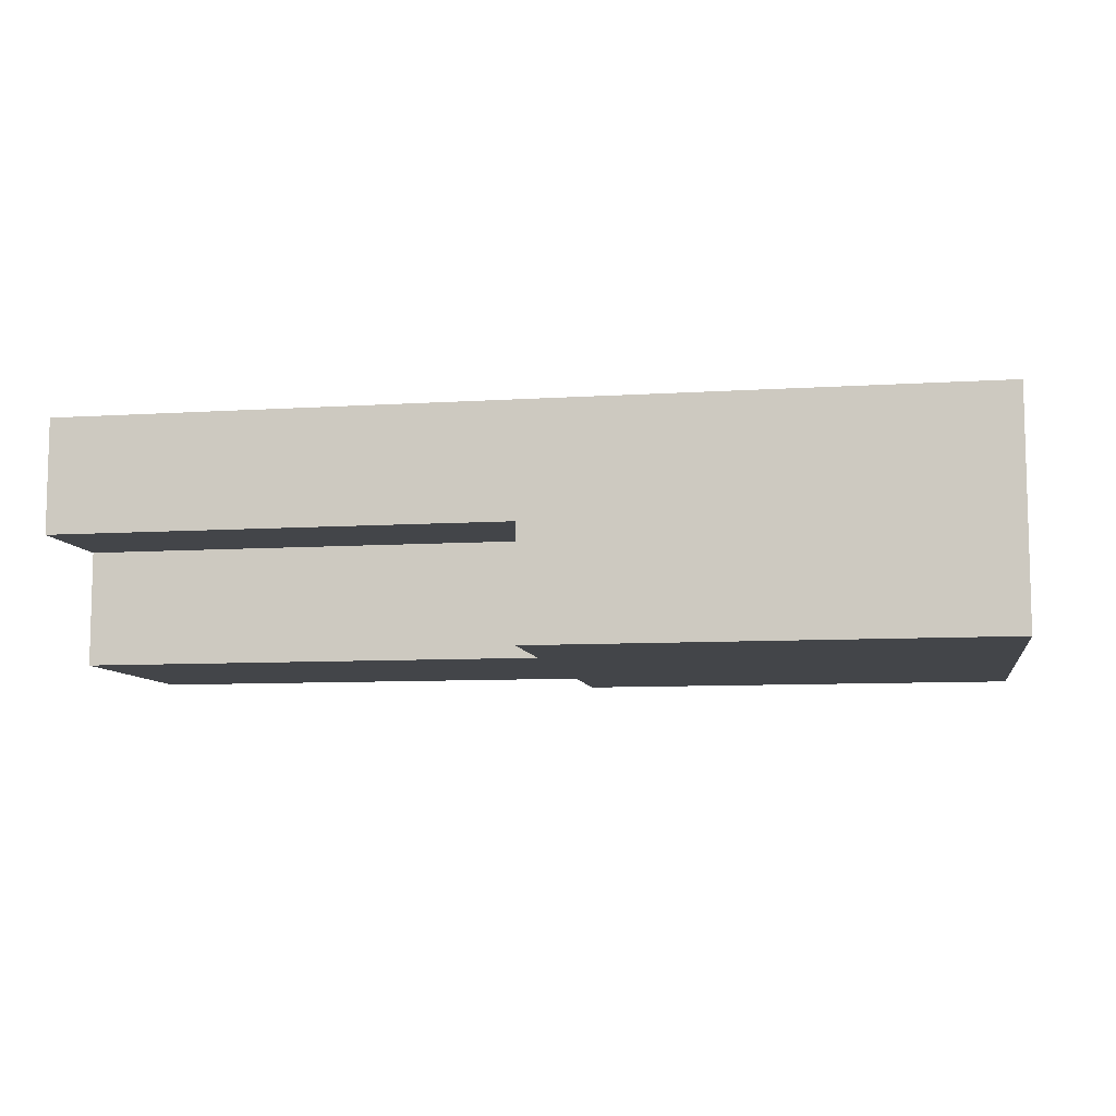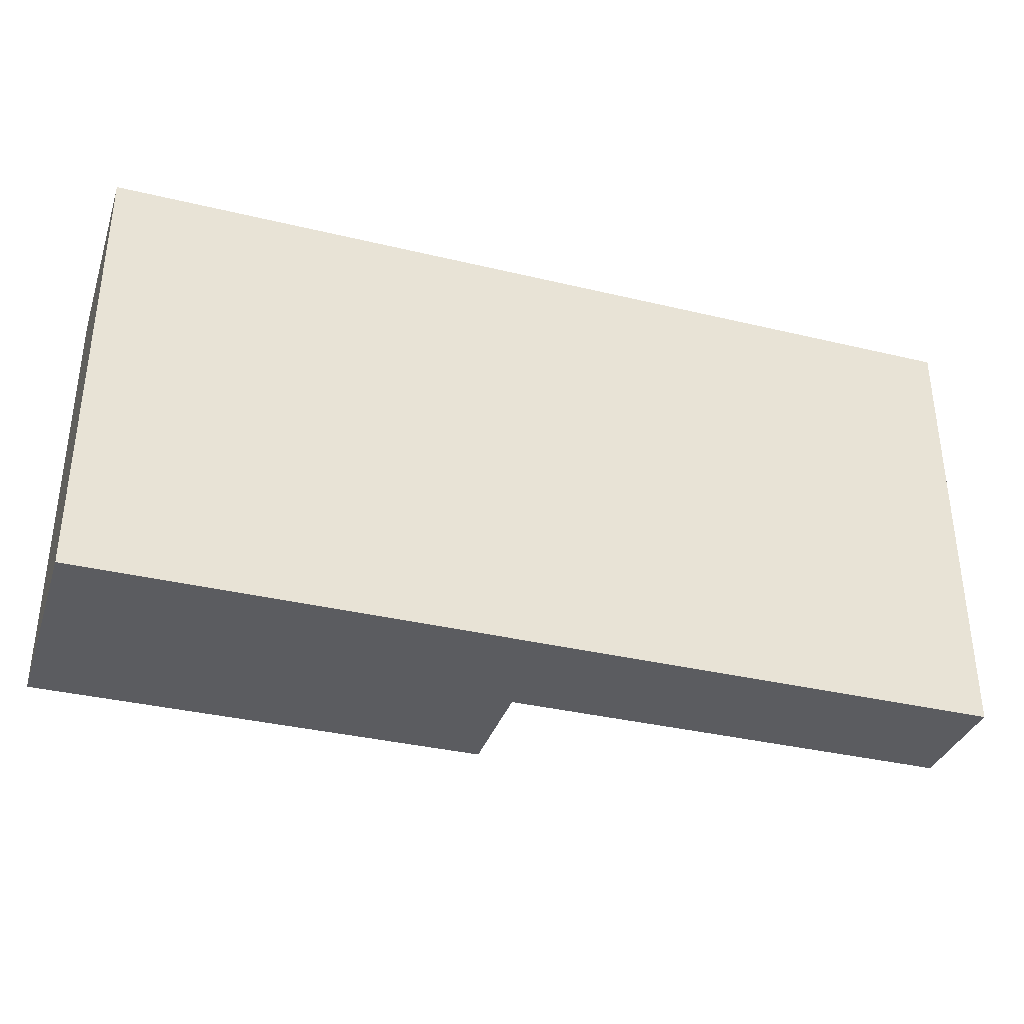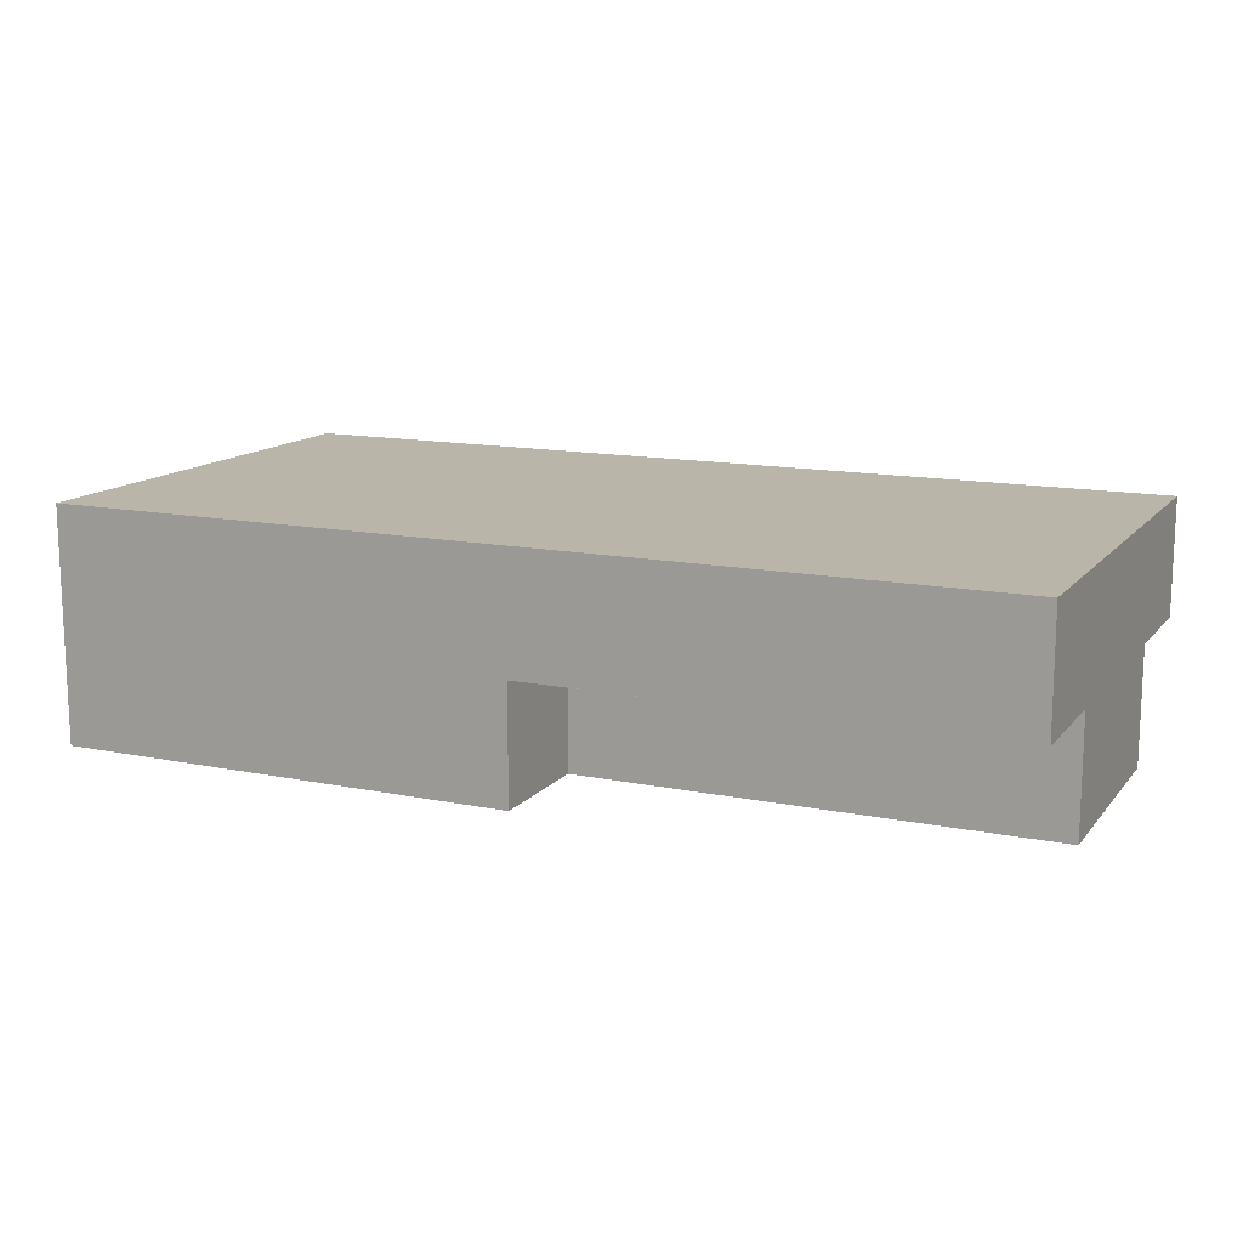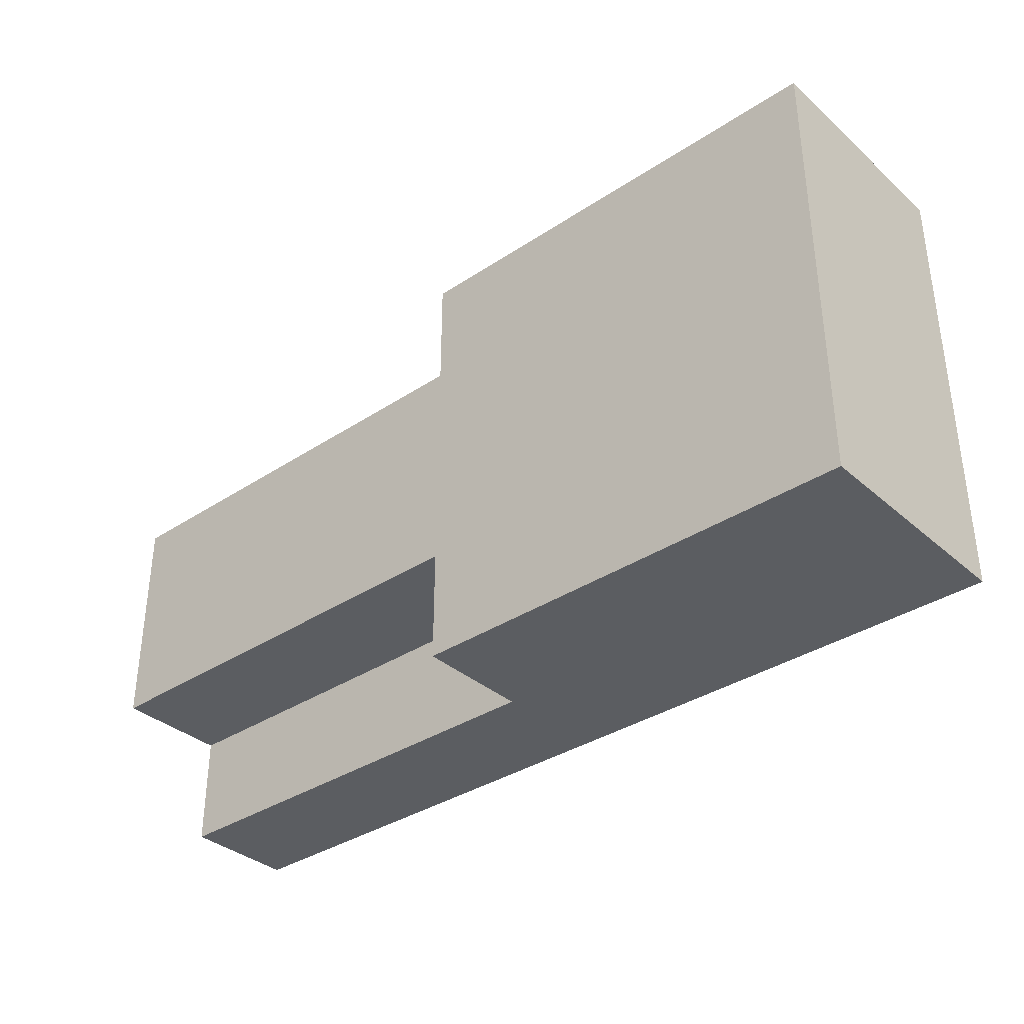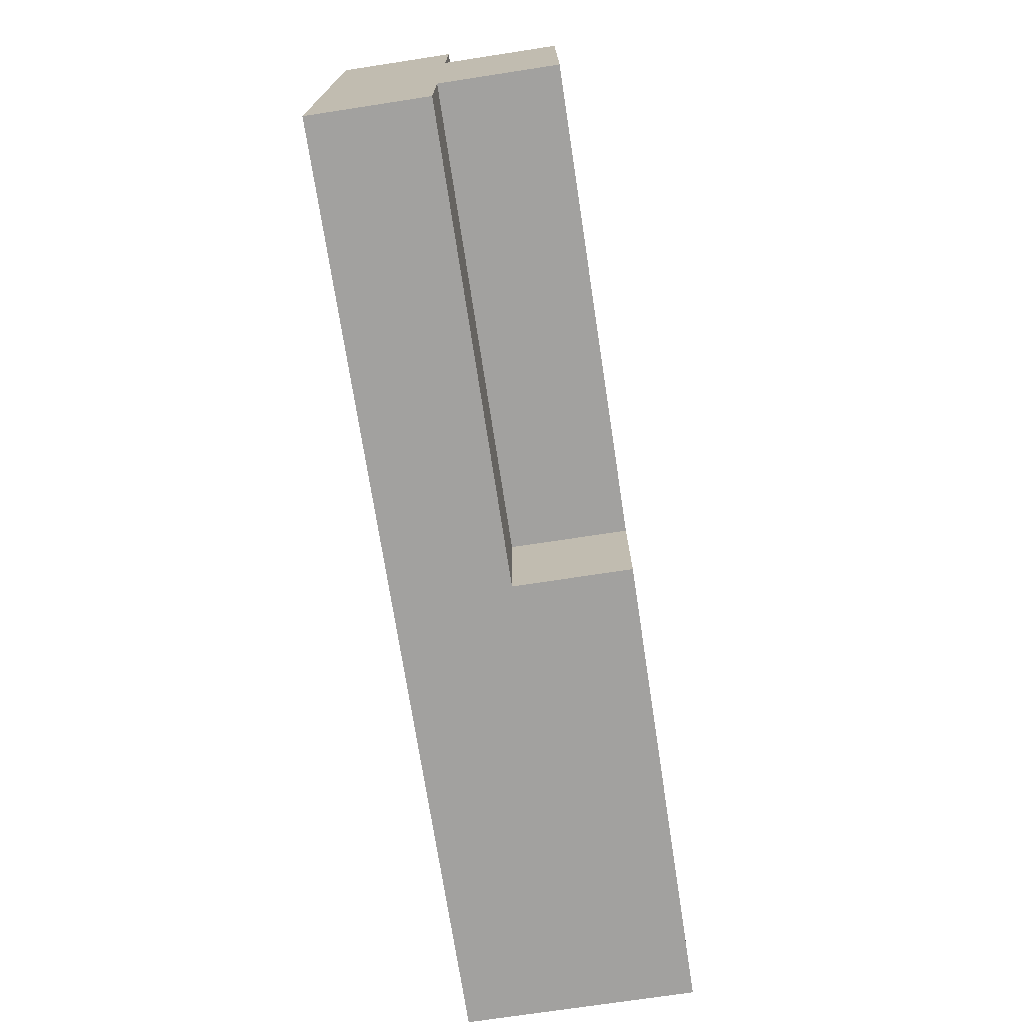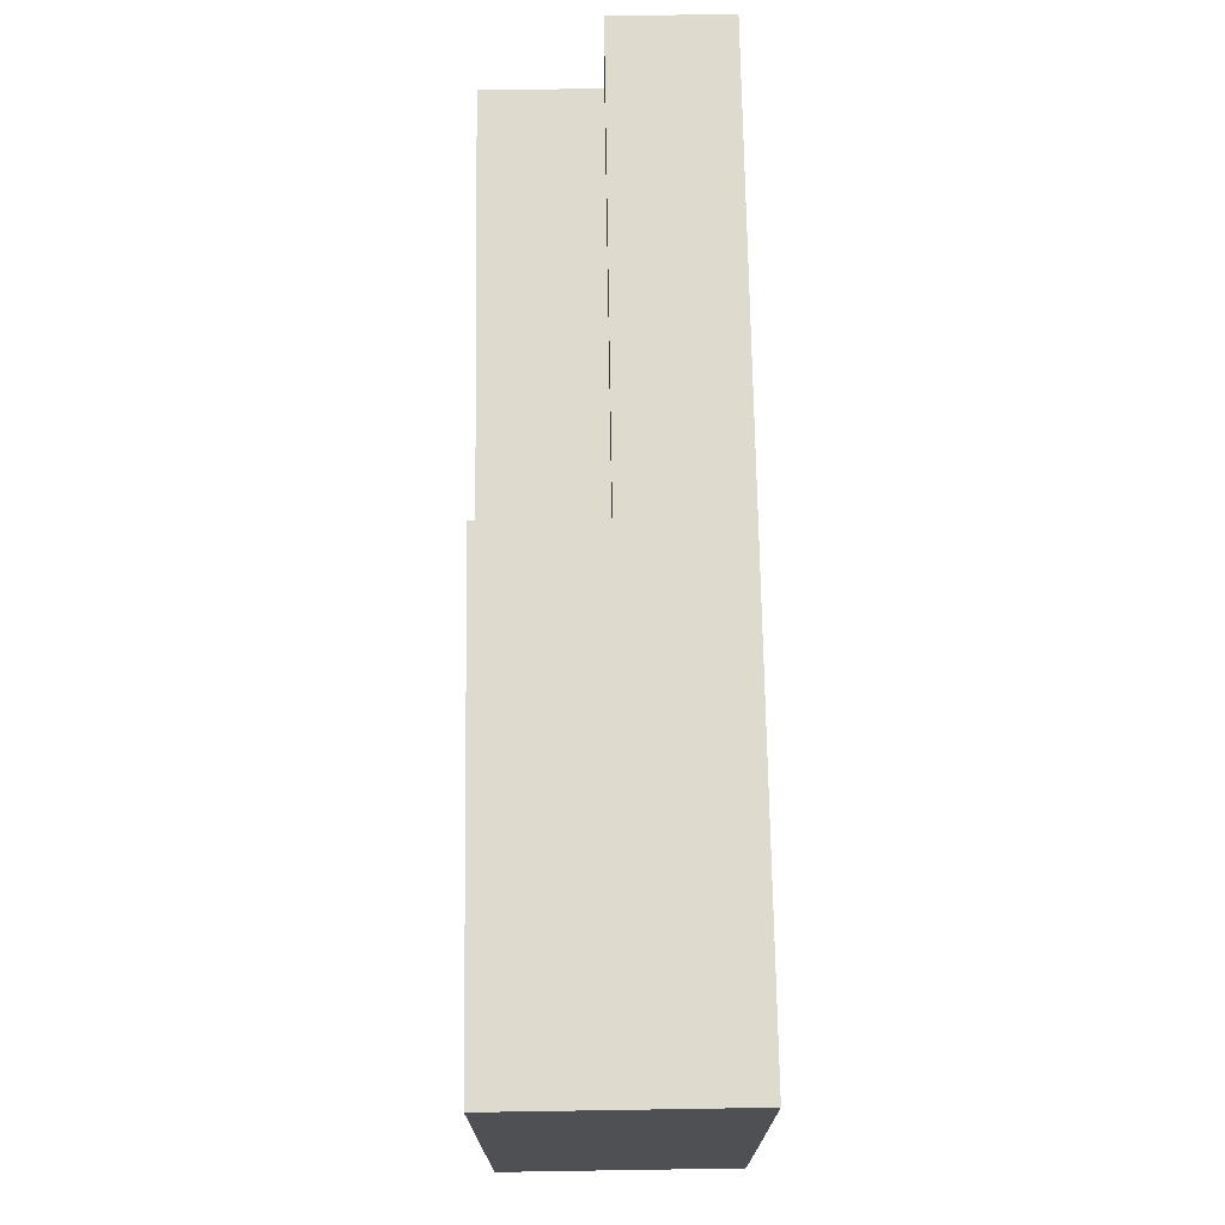
<metadata>
{"format":"obj","ext":"obj","renderer":"f3d","projection":"perspective","resolution":1024,"background":"white","views":[{"elev":-8.6,"azim":9.8,"up":"+Y"},{"elev":-35.2,"azim":162.3,"up":"+Z"},{"elev":13.6,"azim":-155.4,"up":"+Y"},{"elev":-35.4,"azim":41.1,"up":"+Z"},{"elev":-72.2,"azim":-81.3,"up":"+Z"},{"elev":71.1,"azim":89.1,"up":"+Z"}]}
</metadata>
<code>
v -12.5 28 1.5
v -12.5 28 -0.5
v -12.5 29 2.5
v -12.5 29 1.5
v -12.5 29 -0.5
v -12.5 29 -1.5
v -12.5 30 2.5
v -12.5 30 -1.5
v -8.5 28 2.5
v -8.5 28 1.5
v -8.5 28 -0.5
v -8.5 28 -1.5
v -8.5 29 2.5
v -8.5 29 1.5
v -8.5 29 -0.5
v -8.5 29 -1.5
v -4.5 28 2.5
v -4.5 28 -1.5
v -4.5 29 2.5
v -4.5 29 -1.5
v -4.5 30 2.5
v -4.5 30 -1.5
v -12.5 29 2.5
v -12.5 30 2.5
v -8.5 28 2.5
v -8.5 29 2.5
v -8.5 30 2.5
v -4.5 28 2.5
v -4.5 29 2.5
v -4.5 30 2.5
v -12.5 28 1.5
v -12.5 29 1.5
v -8.5 28 1.5
v -8.5 29 1.5
v -12.5 28 -0.5
v -12.5 29 -0.5
v -8.5 28 -0.5
v -8.5 29 -0.5
v -12.5 29 -1.5
v -12.5 30 -1.5
v -8.5 28 -1.5
v -8.5 29 -1.5
v -8.5 30 -1.5
v -4.5 28 -1.5
v -4.5 29 -1.5
v -4.5 30 -1.5
v -8.5 28 2.5
v -4.5 28 2.5
v -12.5 28 1.5
v -8.5 28 1.5
v -12.5 28 -0.5
v -8.5 28 -0.5
v -8.5 28 -1.5
v -4.5 28 -1.5
v -12.5 29 2.5
v -8.5 29 2.5
v -12.5 29 1.5
v -8.5 29 1.5
v -12.5 29 -0.5
v -8.5 29 -0.5
v -12.5 29 -1.5
v -8.5 29 -1.5
v -12.5 30 2.5
v -8.5 30 2.5
v -4.5 30 2.5
v -12.5 30 -1.5
v -8.5 30 -1.5
v -4.5 30 -1.5
f 4 2 1
f 5 2 4
f 7 4 3
f 7 6 5
f 7 5 4
f 8 6 7
f 13 10 9
f 14 10 13
f 15 12 11
f 16 12 15
f 17 18 19
f 19 18 20
f 19 20 21
f 21 20 22
f 26 24 23
f 27 24 26
f 28 26 25
f 29 27 26
f 29 26 28
f 30 27 29
f 33 32 31
f 34 32 33
f 35 36 37
f 37 36 38
f 39 40 42
f 42 40 43
f 41 42 44
f 42 43 45
f 44 42 45
f 45 43 46
f 50 48 47
f 51 50 49
f 52 48 50
f 52 50 51
f 53 48 52
f 54 48 53
f 57 56 55
f 58 56 57
f 61 60 59
f 62 60 61
f 63 64 66
f 64 65 67
f 66 64 67
f 67 65 68

</code>
